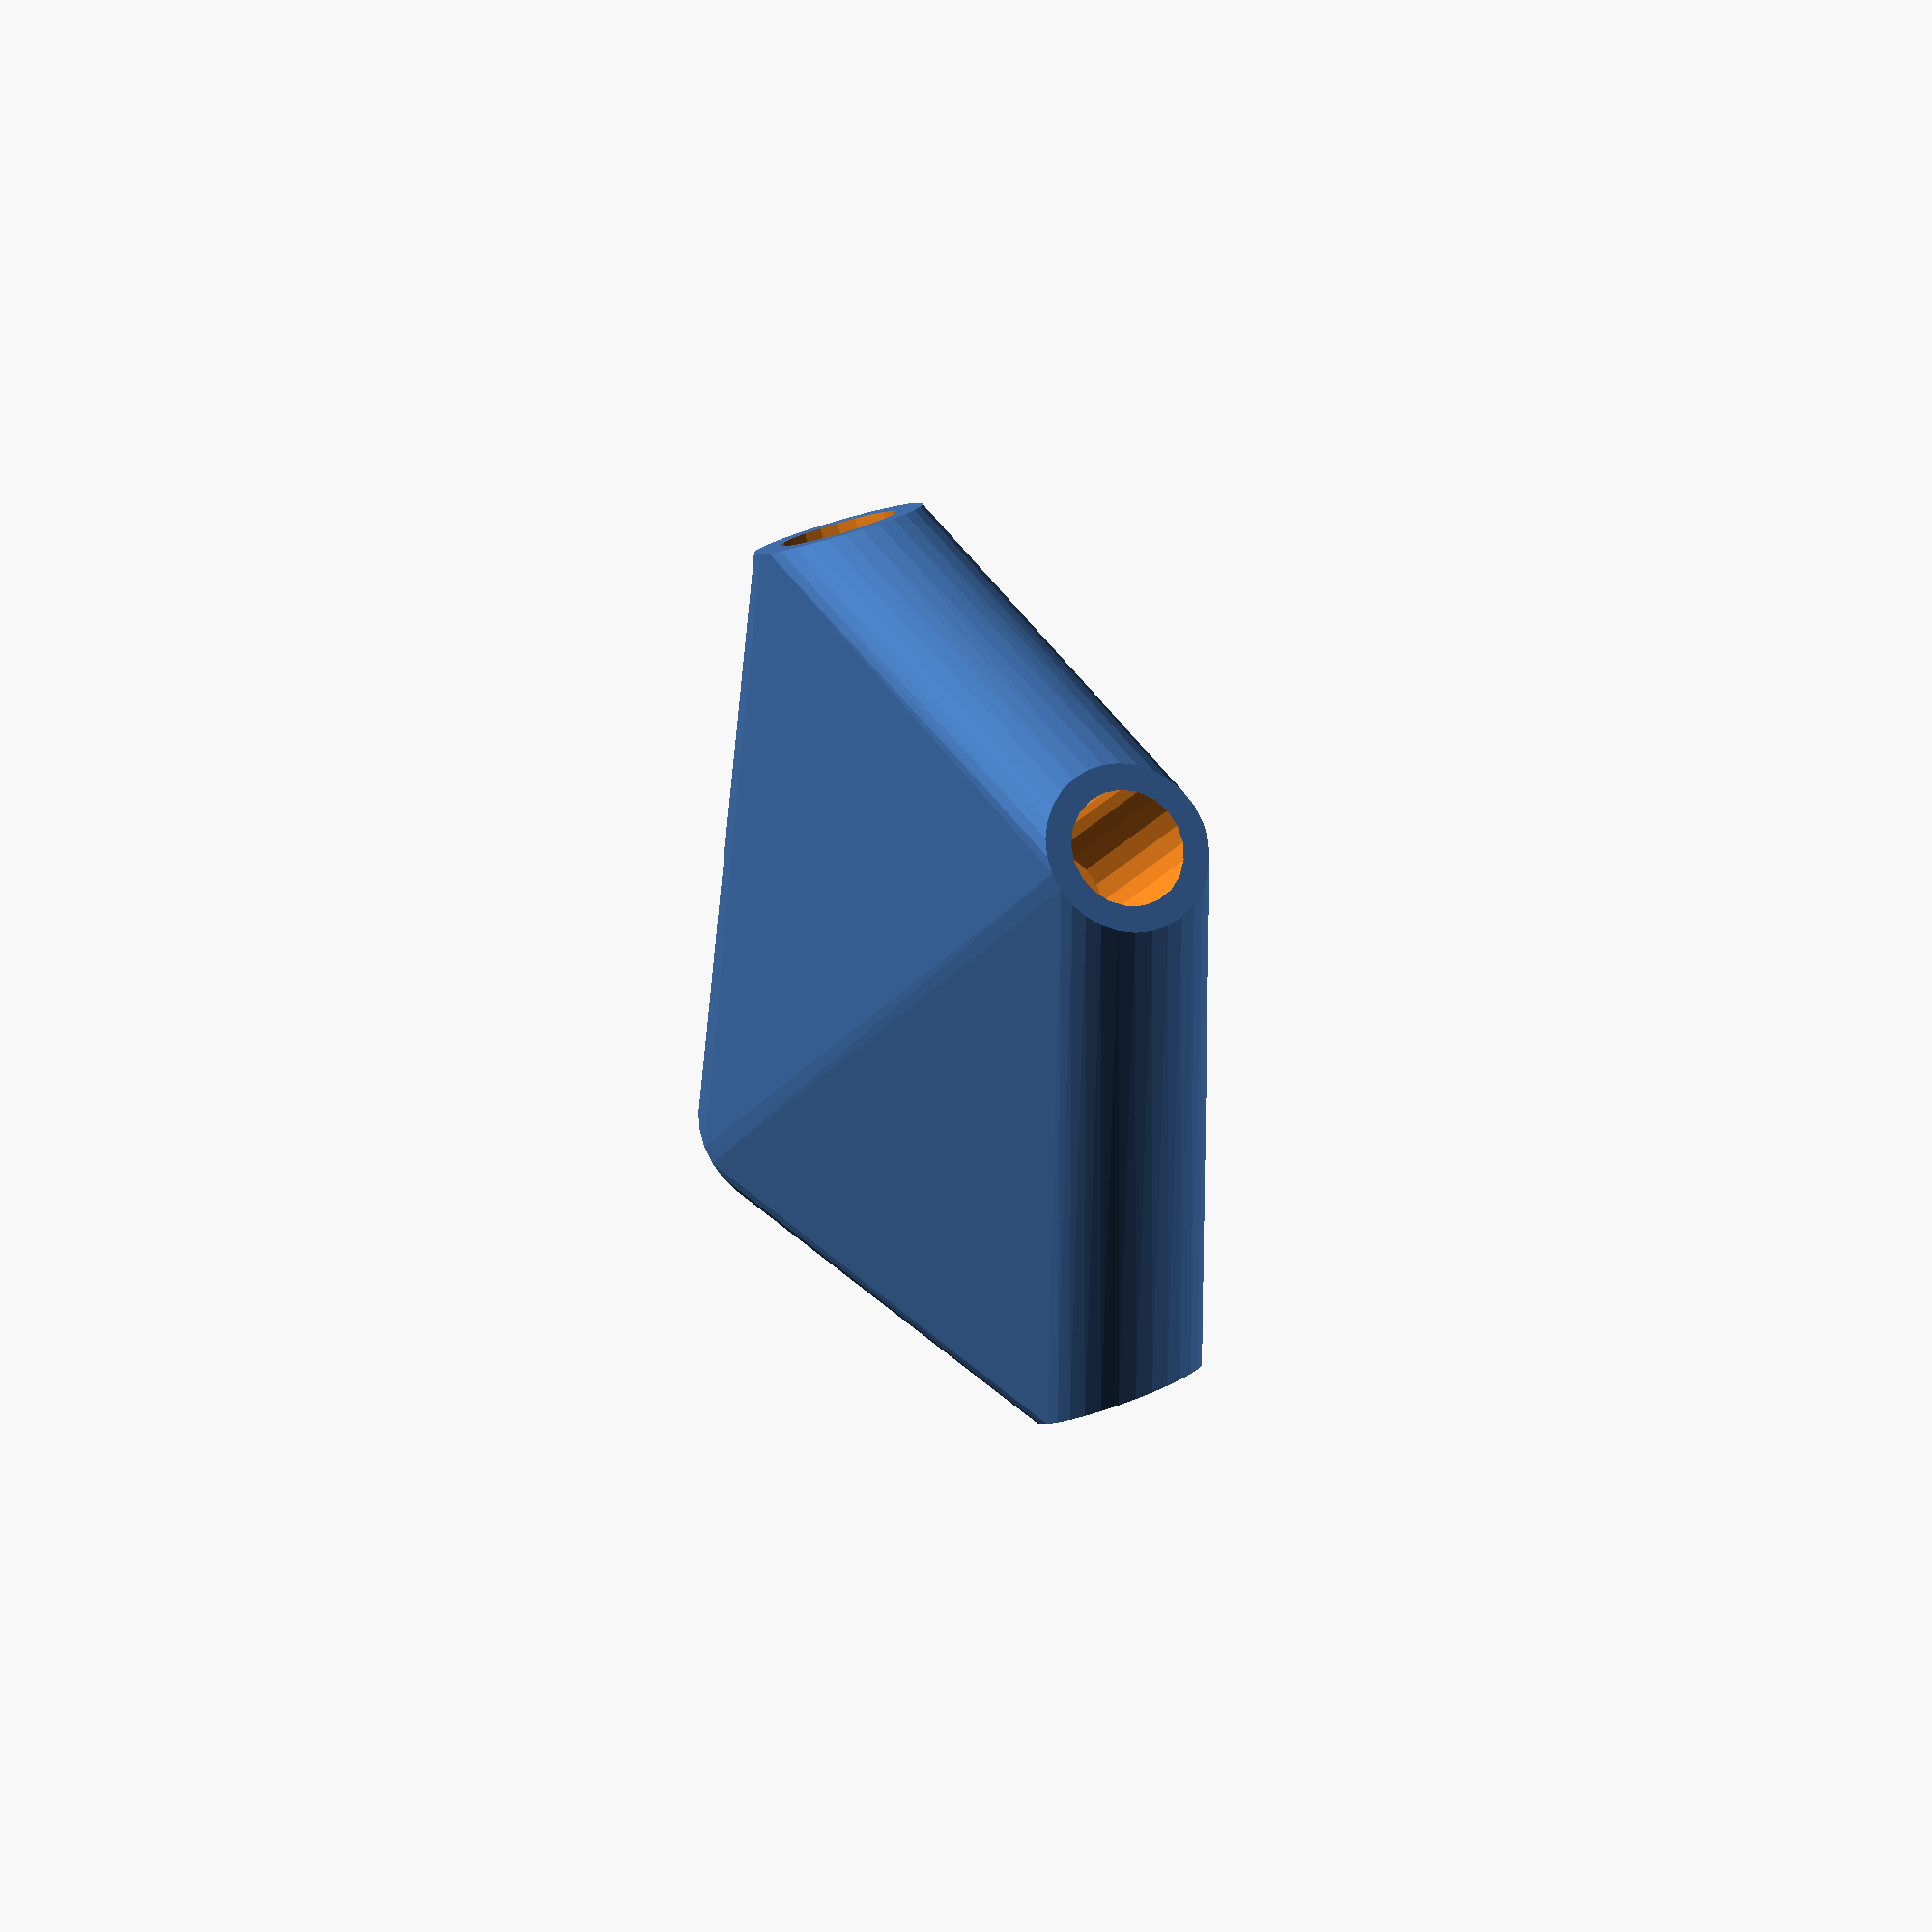
<openscad>


rotate(a = 0.0000000000, v = [0.0000000000, 0.0000000000, 0.0000000000]) {
	union() {
		difference() {
			intersection() {
				hull() {
					rotate(a = -0.0000000000, v = [-0.1812603911, 0.7074036194, 0.0000000000]) {
						rotate(a = -90.0000000000, v = [-0.6805863909, 0.7326678405, 0.0000000000]) {
							cylinder(h = 50, r = 9.6000000000);
						}
					}
					rotate(a = -0.0000000000, v = [-0.1812603911, 0.7074036194, 0.0000000000]) {
						rotate(a = -90.0000000000, v = [0.7326678405, -0.6805863909, 0.0000000000]) {
							cylinder(h = 50, r = 9.6000000000);
						}
					}
					rotate(a = -0.0000000000, v = [-0.1812603911, 0.7074036194, 0.0000000000]) {
						rotate(a = -15.8593487094, v = [-0.2656661749, 0.0640444410, 0.0000000000]) {
							cylinder(h = 50, r = 9.6000000000);
						}
					}
					rotate(a = -0.0000000000, v = [-0.1812603911, 0.7074036194, 0.0000000000]) {
						rotate(a = -130.4448145546, v = [-0.1952641757, 0.7355544154, 0.0000000000]) {
							cylinder(h = 50, r = 9.6000000000);
						}
					}
					rotate(a = -0.0000000000, v = [-0.1812603911, 0.7074036194, 0.0000000000]) {
						rotate(a = -162.2037640762, v = [0.2393271858, -0.1900891324, 0.0000000000]) {
							cylinder(h = 50, r = 9.6000000000);
						}
					}
				}
				sphere(r = 60);
			}
			union() {
				rotate(a = -0.0000000000, v = [-0.1812603911, 0.7074036194, 0.0000000000]) {
					rotate(a = -90.0000000000, v = [-0.6805863909, 0.7326678405, 0.0000000000]) {
						translate(v = [0, 0, 25]) {
							cylinder(h = 100, r = 6.6000000000);
						}
					}
				}
				rotate(a = -0.0000000000, v = [-0.1812603911, 0.7074036194, 0.0000000000]) {
					rotate(a = -90.0000000000, v = [0.7326678405, -0.6805863909, 0.0000000000]) {
						translate(v = [0, 0, 25]) {
							cylinder(h = 100, r = 6.6000000000);
						}
					}
				}
				rotate(a = -0.0000000000, v = [-0.1812603911, 0.7074036194, 0.0000000000]) {
					rotate(a = -15.8593487094, v = [-0.2656661749, 0.0640444410, 0.0000000000]) {
						translate(v = [0, 0, 25]) {
							cylinder(h = 100, r = 6.6000000000);
						}
					}
				}
				rotate(a = -0.0000000000, v = [-0.1812603911, 0.7074036194, 0.0000000000]) {
					rotate(a = -130.4448145546, v = [-0.1952641757, 0.7355544154, 0.0000000000]) {
						translate(v = [0, 0, 25]) {
							cylinder(h = 100, r = 6.6000000000);
						}
					}
				}
				rotate(a = -0.0000000000, v = [-0.1812603911, 0.7074036194, 0.0000000000]) {
					rotate(a = -162.2037640762, v = [0.2393271858, -0.1900891324, 0.0000000000]) {
						translate(v = [0, 0, 25]) {
							cylinder(h = 100, r = 6.6000000000);
						}
					}
				}
			}
		}
	}
}
</openscad>
<views>
elev=5.9 azim=113.3 roll=326.2 proj=o view=solid
</views>
